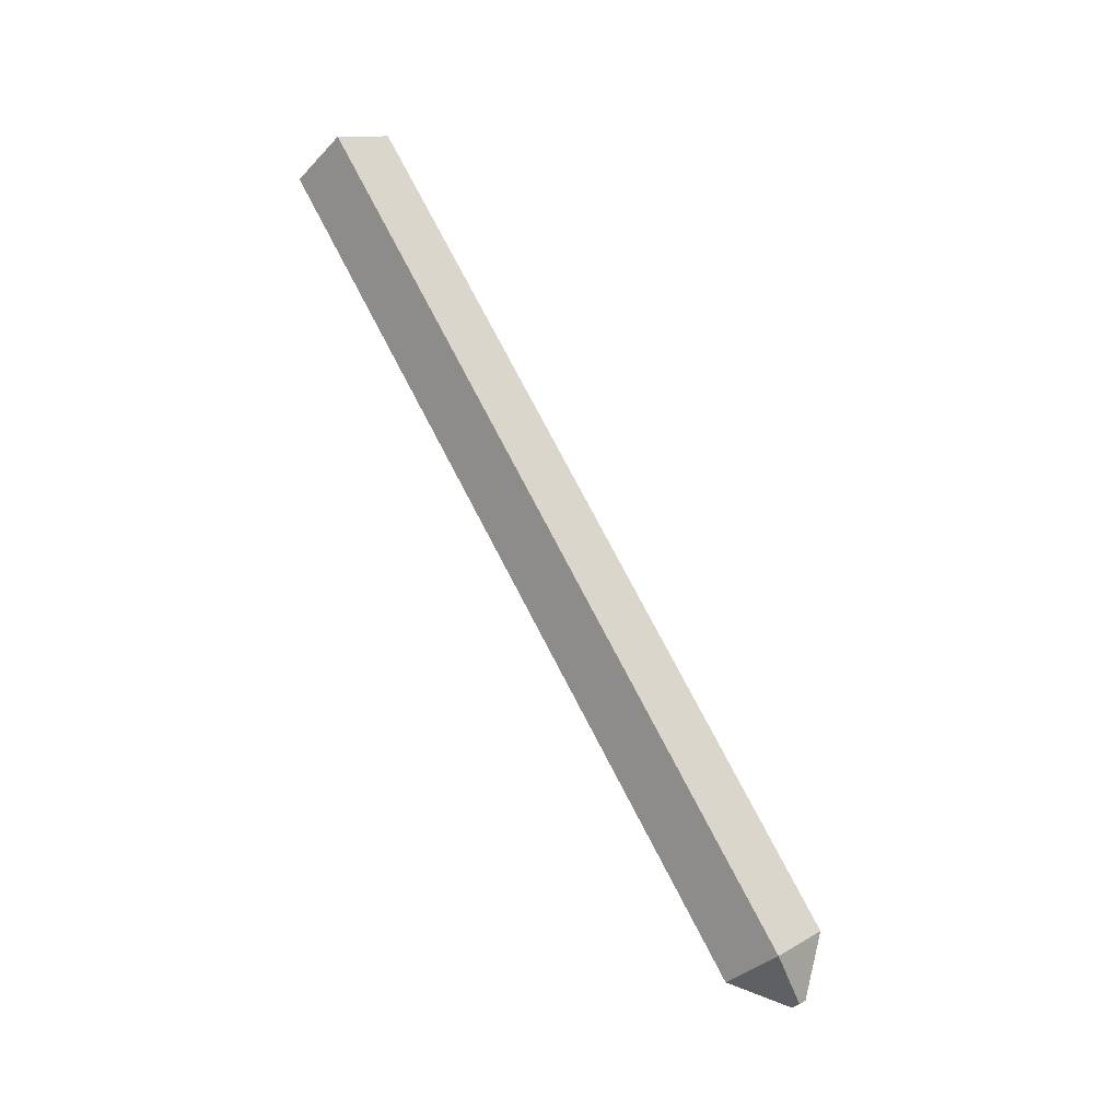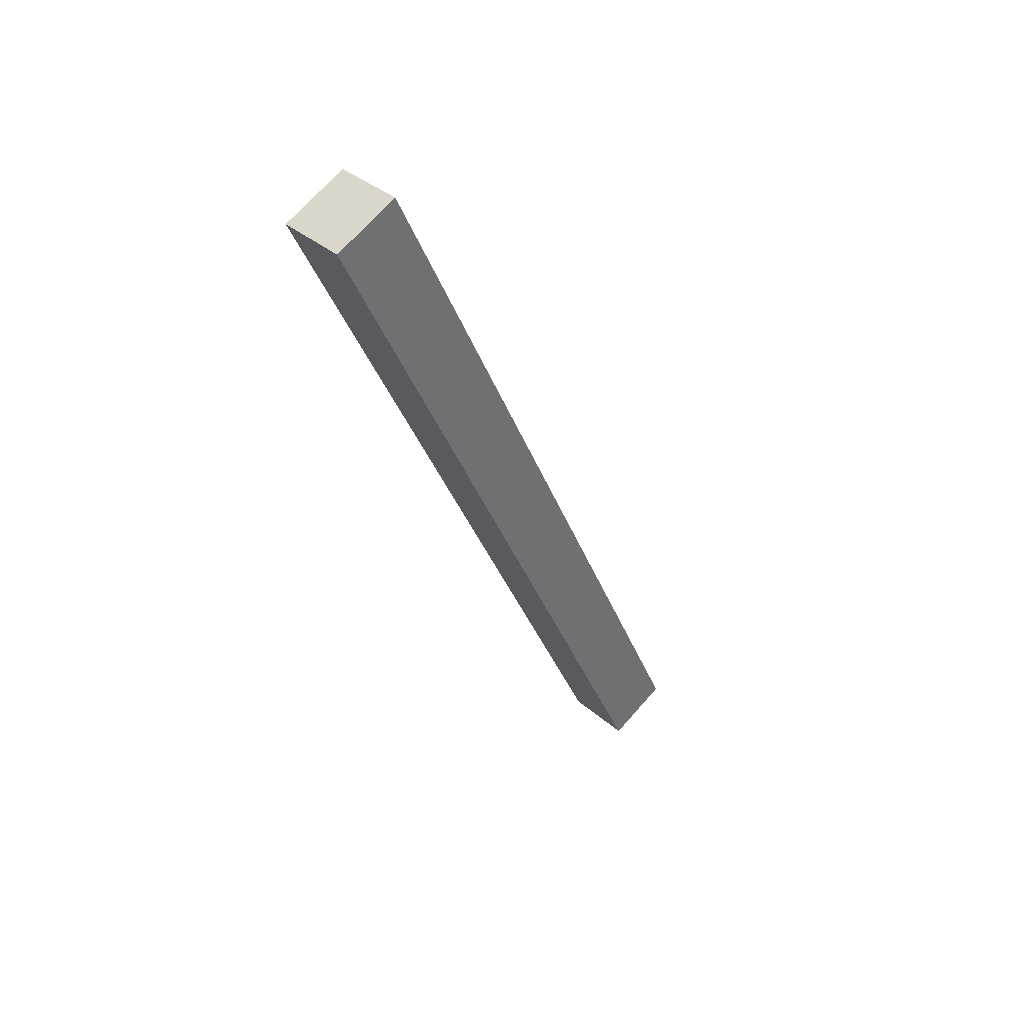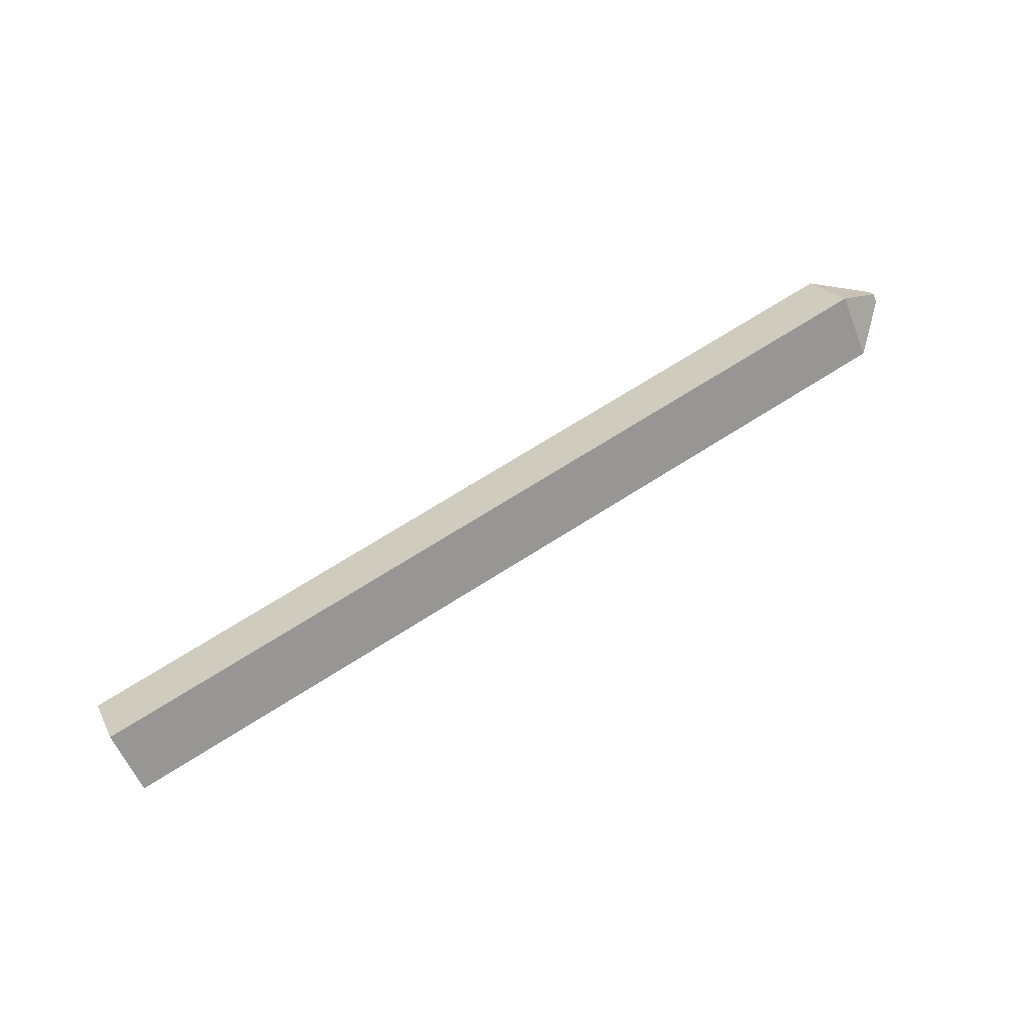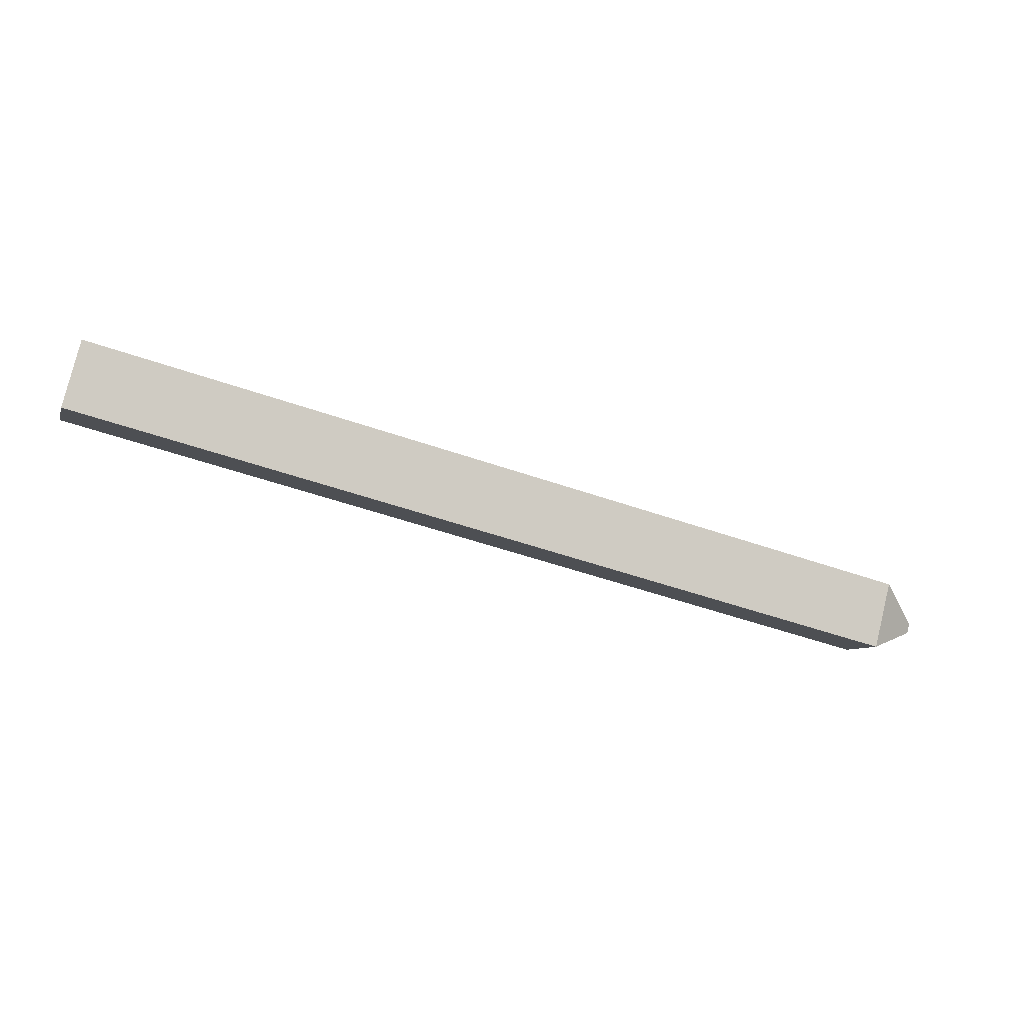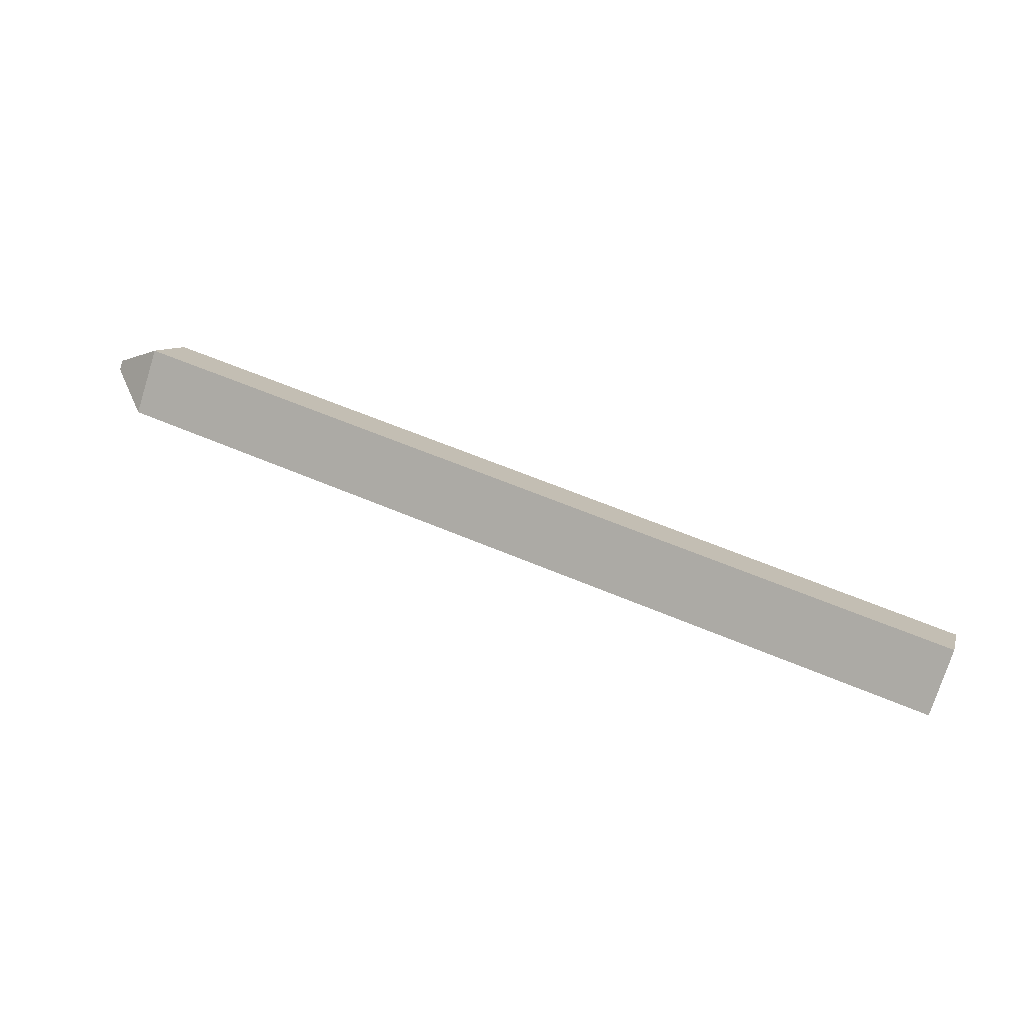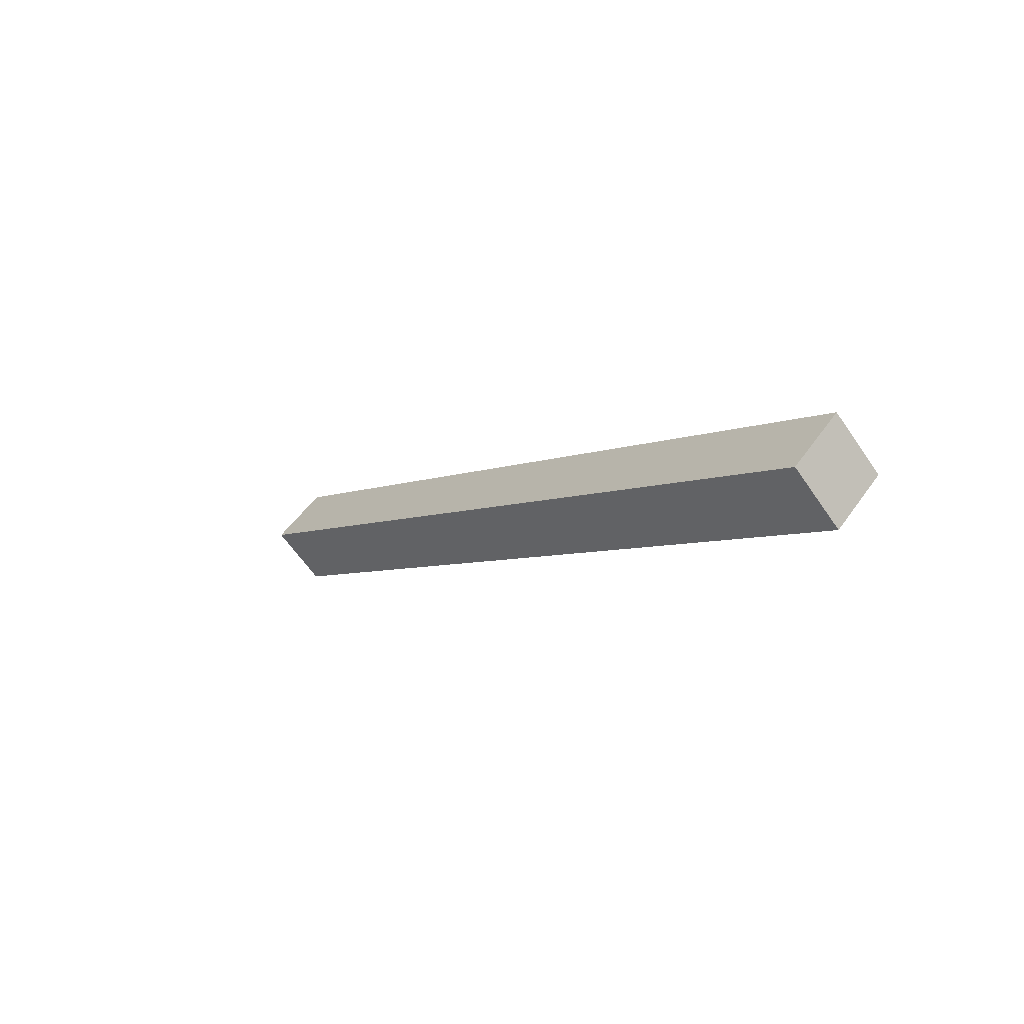
<metadata>
{"format":"obj","ext":"obj","renderer":"f3d","projection":"perspective","resolution":1024,"background":"white","views":[{"elev":79.1,"azim":62.3,"up":"+Z"},{"elev":-36.0,"azim":-72.0,"up":"+Z"},{"elev":71.6,"azim":-33.6,"up":"+Y"},{"elev":-54.4,"azim":-21.0,"up":"+Z"},{"elev":55.9,"azim":-156.3,"up":"+Z"},{"elev":-5.2,"azim":-127.0,"up":"+Y"}]}
</metadata>
<code>
o Cube_Cube.001
v -15.7 0 -1.259
v -15.72 0.8872 -0.3717
v -15.72 -0.8872 -0.3717
v -15.74 0 0.5152
v 1.003 0 -0.1031
v 0.1639 0 -0.8836
v 0.9997 0.1268 0.02365
v 0.1429 0.8872 0.00338
v 0.9997 -0.1268 0.02365
v 0.1429 -0.8872 0.00338
v 0.1219 0 0.8903
v 0.9967 0 0.1504
f 5 7 12 9
f 11 8 2 4
f 3 4 2 1
f 1 2 8 6
f 10 11 4 3
f 7 5 6 8
f 10 6 5 9
f 8 11 12 7
f 11 10 9 12
f 6 10 3 1

</code>
